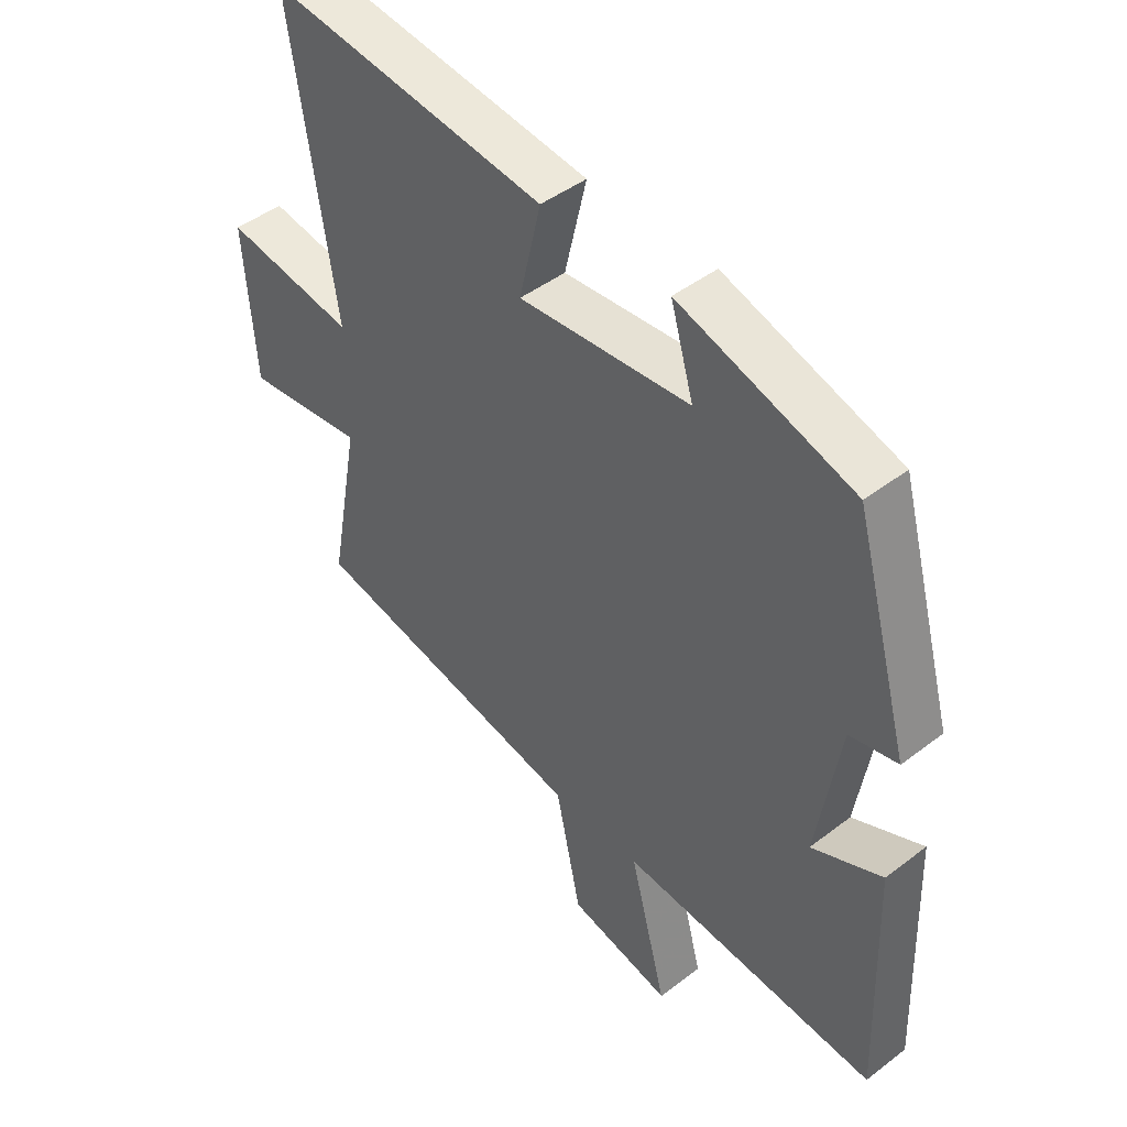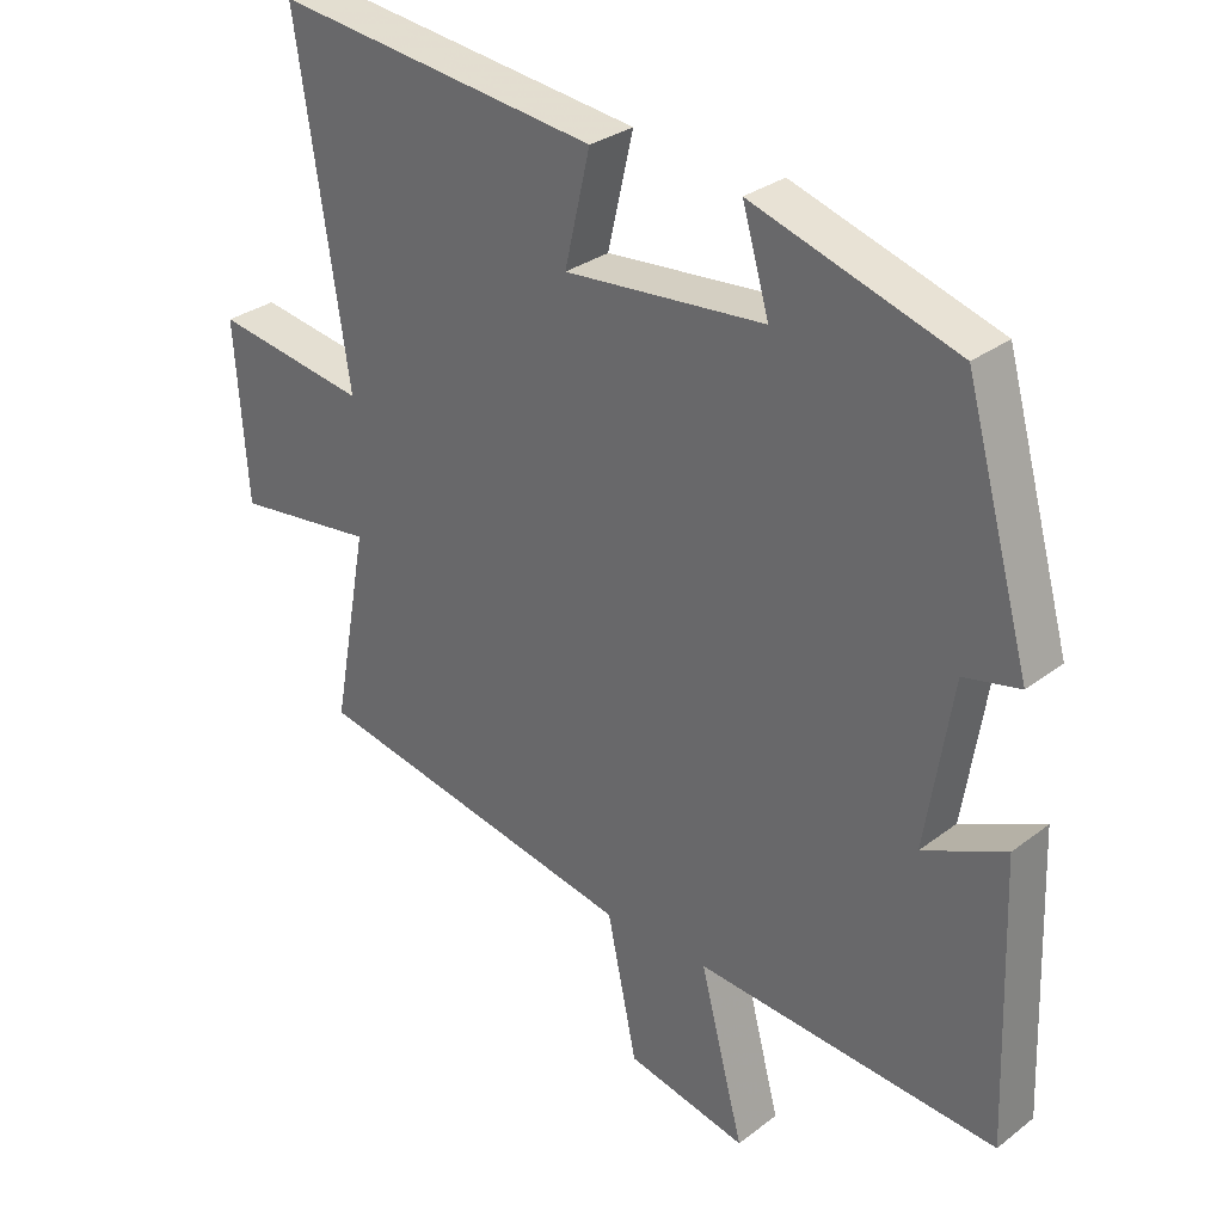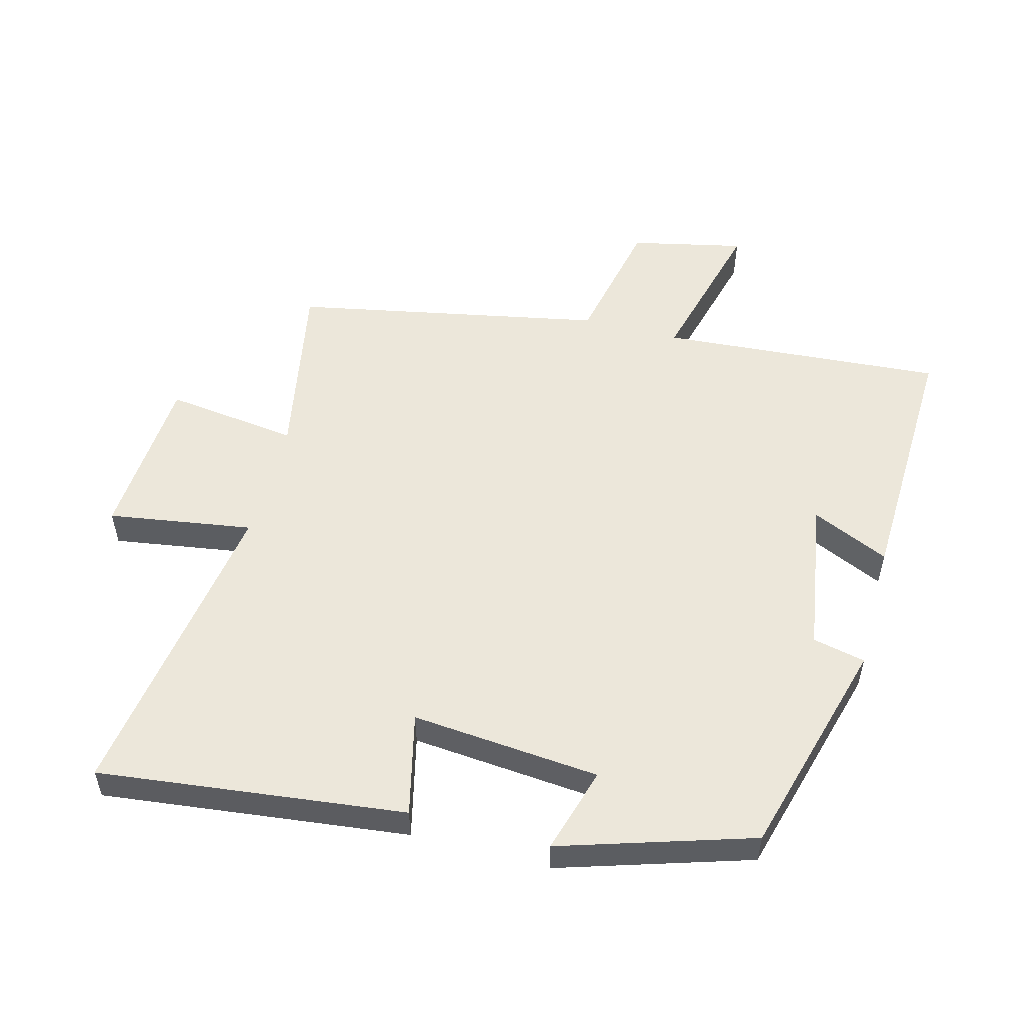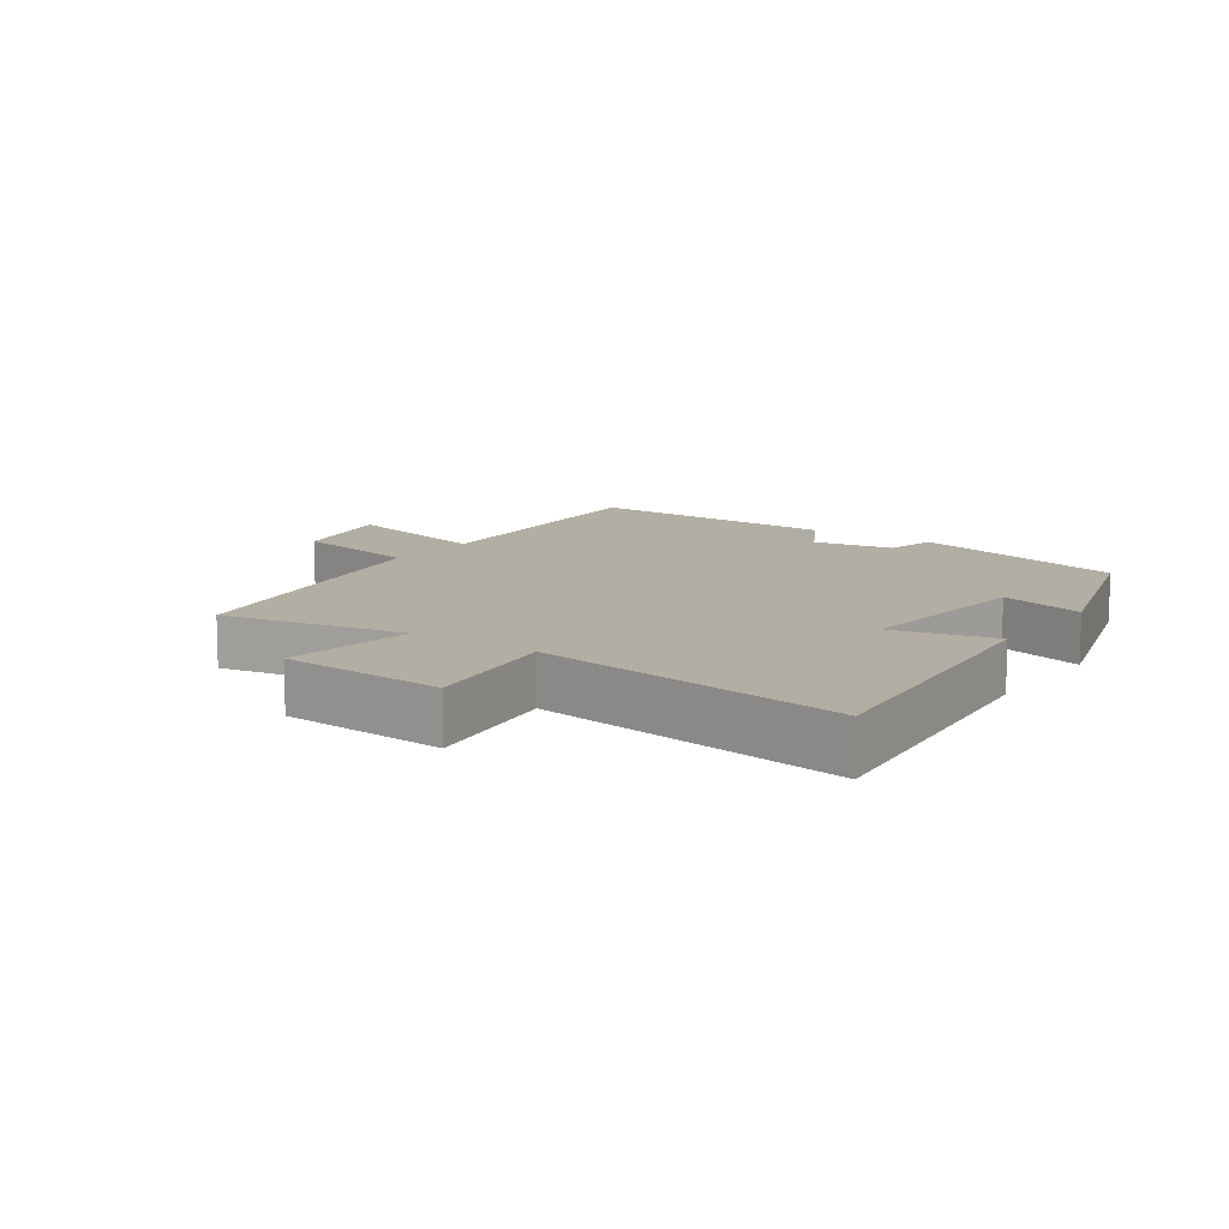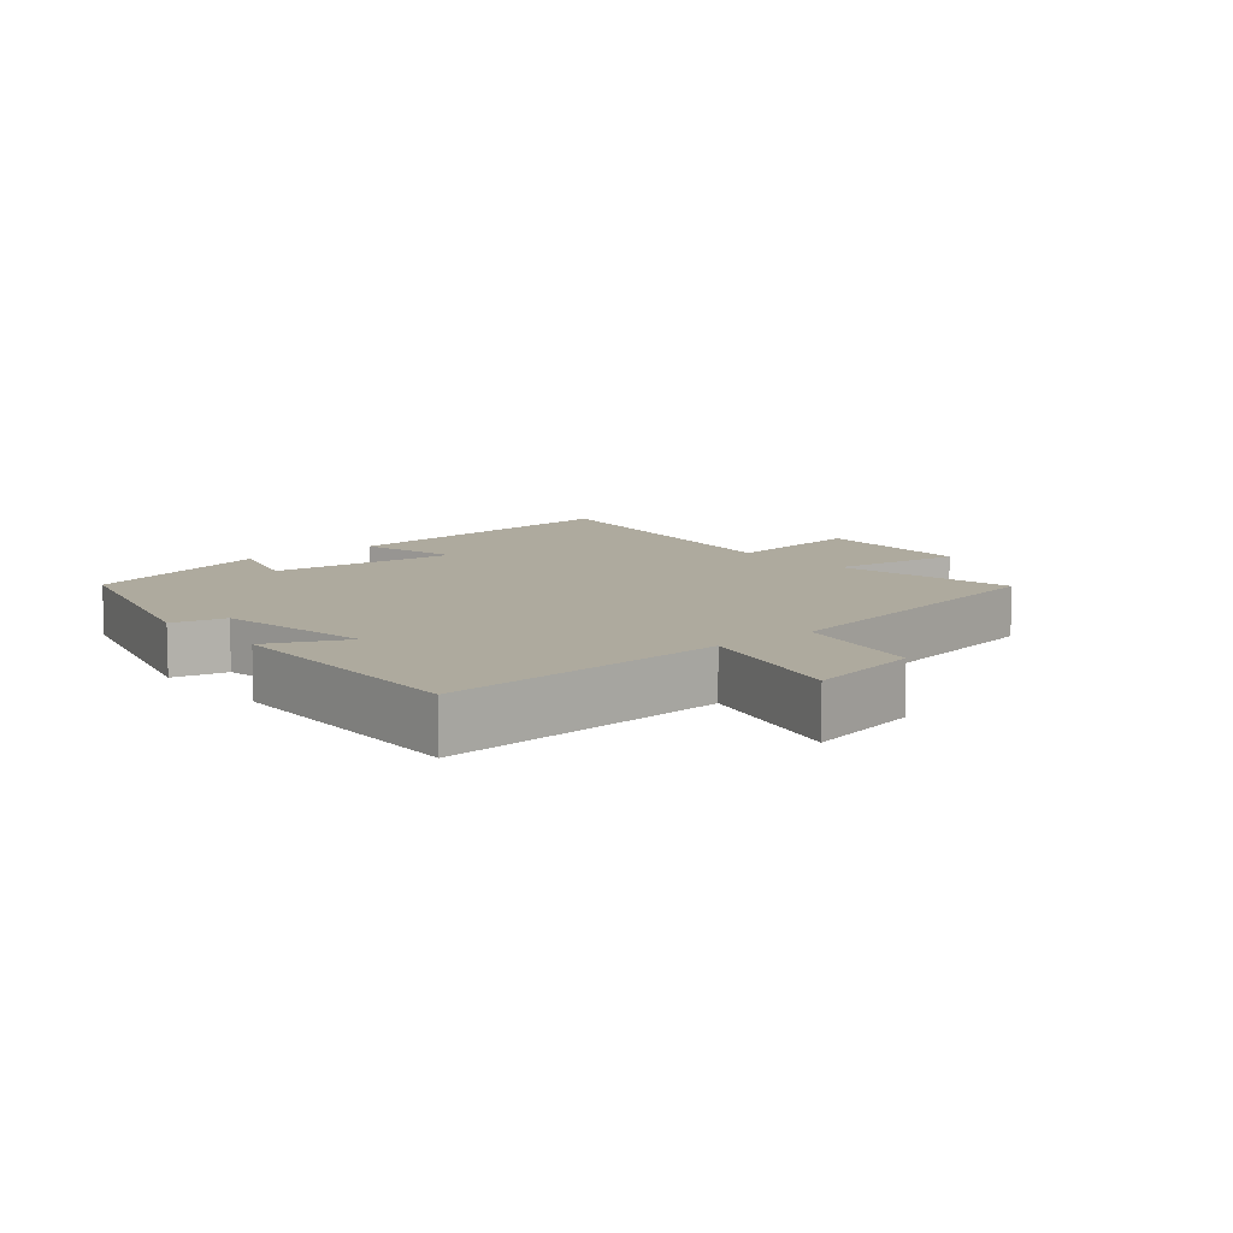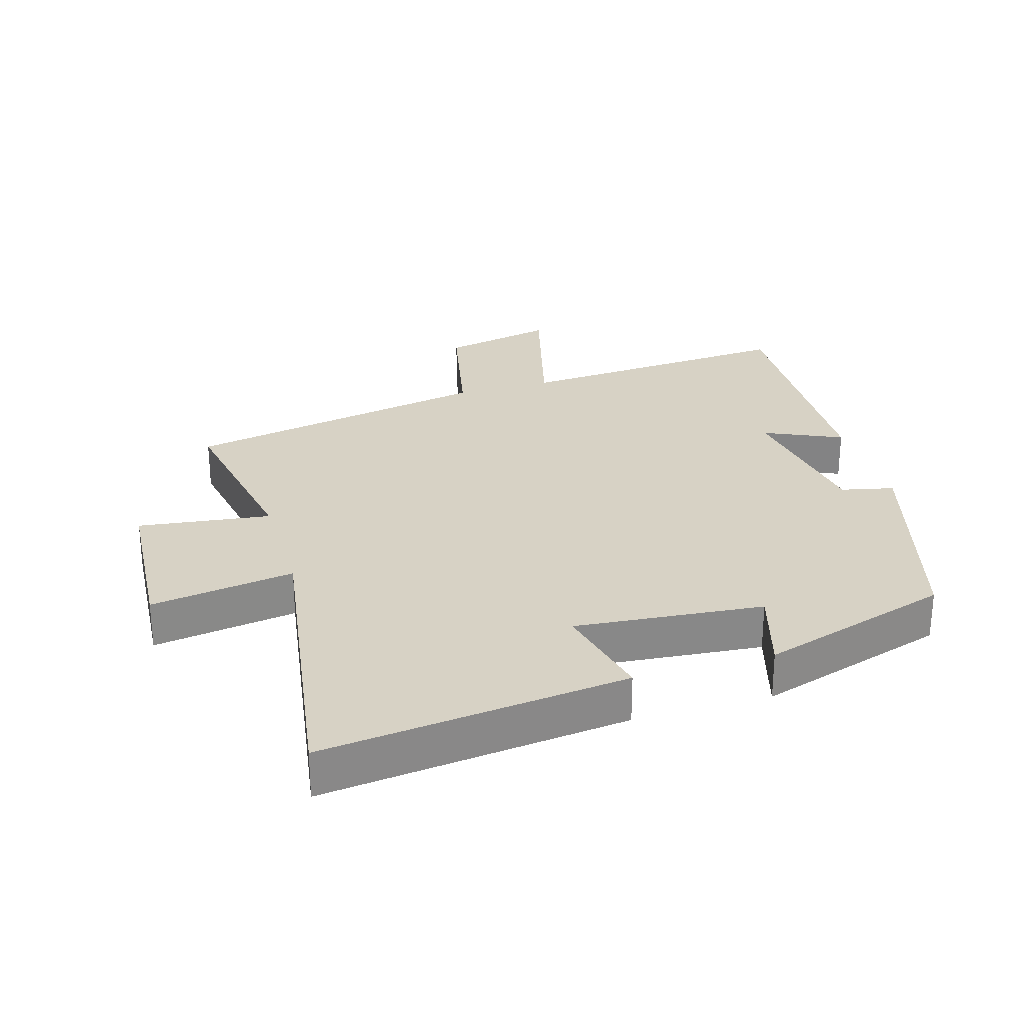
<metadata>
{"format":"obj","ext":"obj","renderer":"f3d","projection":"perspective","resolution":1024,"background":"white","views":[{"elev":45.2,"azim":48.4,"up":"+Z"},{"elev":30.3,"azim":42.4,"up":"+Z"},{"elev":53.8,"azim":14.8,"up":"+Y"},{"elev":10.9,"azim":-54.9,"up":"+Y"},{"elev":9.3,"azim":140.1,"up":"+Y"},{"elev":27.5,"azim":-16.5,"up":"+Y"}]}
</metadata>
<code>
v 0.514 0.07 -0.532
v 0.078 0.07 -0.5
v 0.141 0.07 -0.74
v -0.033 0.07 -0.702
v -0.076 0.07 -0.5
v -0.552 0.07 -0.407
v -0.5 0.07 -0.125
v -0.704 0.07 -0.151
v -0.722 0.07 0.105
v -0.5 0.07 0.071
v -0.575 0.07 0.555
v -0.104 0.07 0.5
v -0.141 0.07 0.342
v 0.149 0.07 0.368
v 0.11 0.07 0.5
v 0.405 0.07 0.408
v 0.5 0.07 0.068
v 0.419 0.07 0.05
v 0.381 0.07 -0.188
v 0.5 0.07 -0.134
v 0.514 0 -0.532
v 0.078 0 -0.5
v 0.141 0 -0.74
v -0.033 0 -0.702
v -0.076 0 -0.5
v -0.552 0 -0.407
v -0.5 0 -0.125
v -0.704 0 -0.151
v -0.722 0 0.105
v -0.5 0 0.071
v -0.575 0 0.555
v -0.104 0 0.5
v -0.141 0 0.342
v 0.149 0 0.368
v 0.11 0 0.5
v 0.405 0 0.408
v 0.5 0 0.068
v 0.419 0 0.05
v 0.381 0 -0.188
v 0.5 0 -0.134
f 19 20 1 2
f 18 19 2
f 15 16 17 18
f 14 15 18
f 13 14 18 2
f 10 11 12 13
f 10 13 2
f 7 8 9 10
f 7 10 2
f 5 6 7 2
f 2 3 4 5
f 22 21 40 39
f 22 39 38
f 38 37 36 35
f 38 35 34
f 22 38 34 33
f 33 32 31 30
f 22 33 30
f 30 29 28 27
f 22 30 27
f 22 27 26 25
f 25 24 23 22
f 1 21 22 2
f 2 22 23 3
f 3 23 24 4
f 4 24 25 5
f 5 25 26 6
f 6 26 27 7
f 7 27 28 8
f 8 28 29 9
f 9 29 30 10
f 10 30 31 11
f 11 31 32 12
f 12 32 33 13
f 13 33 34 14
f 14 34 35 15
f 15 35 36 16
f 16 36 37 17
f 17 37 38 18
f 18 38 39 19
f 19 39 40 20
f 20 40 21 1

</code>
